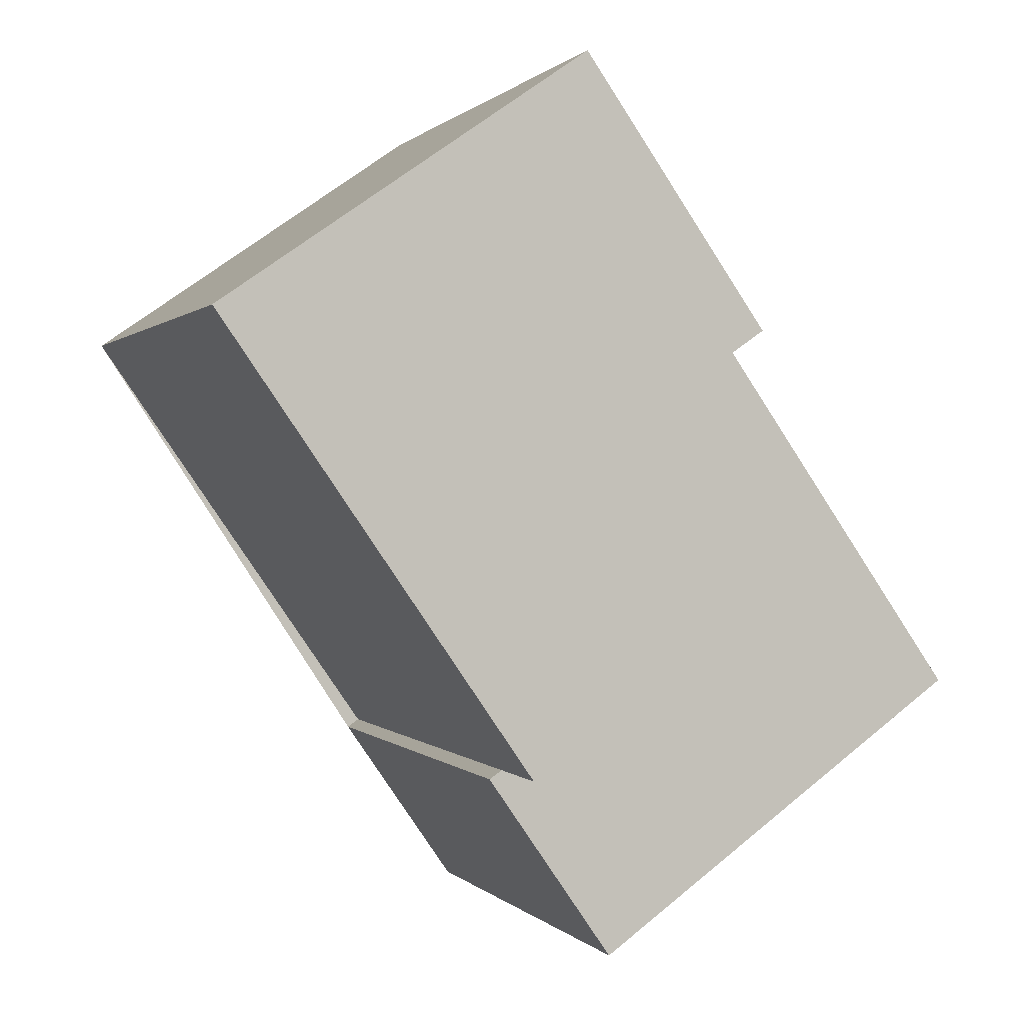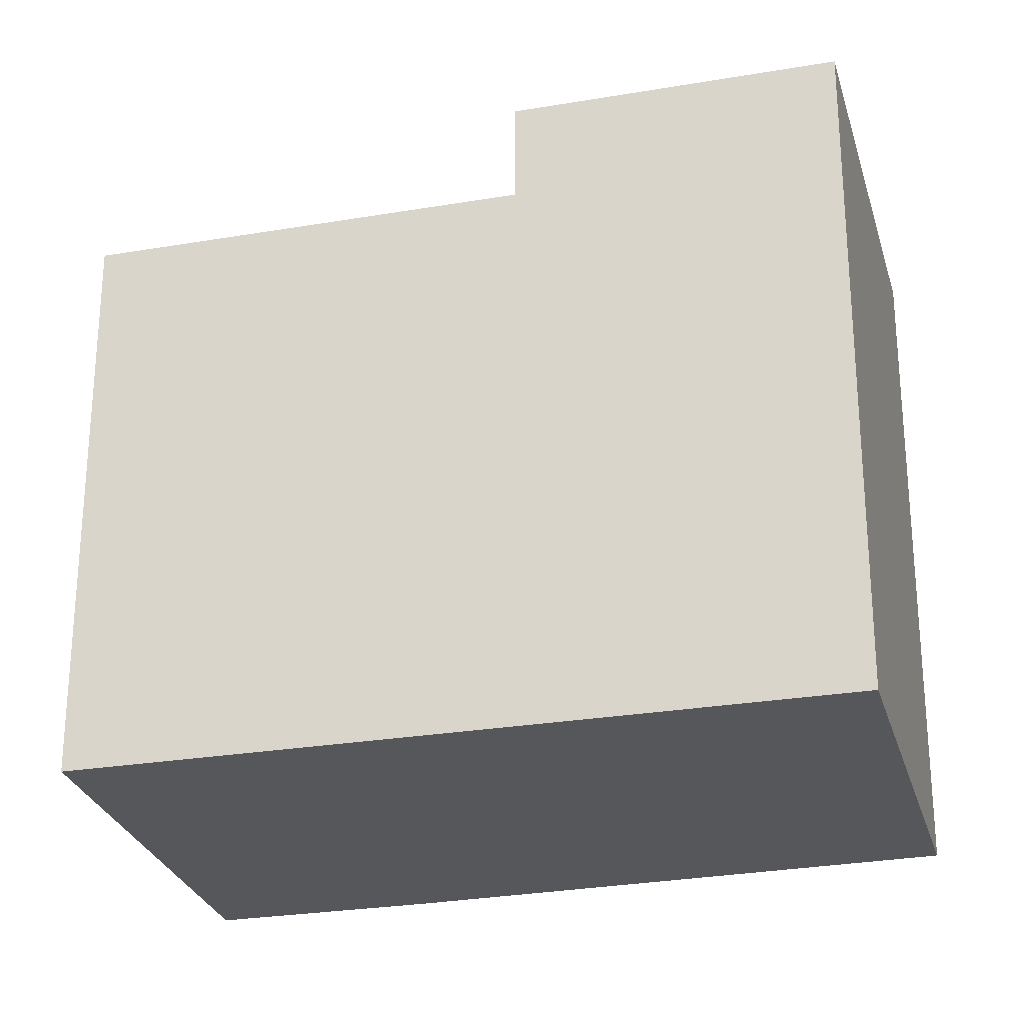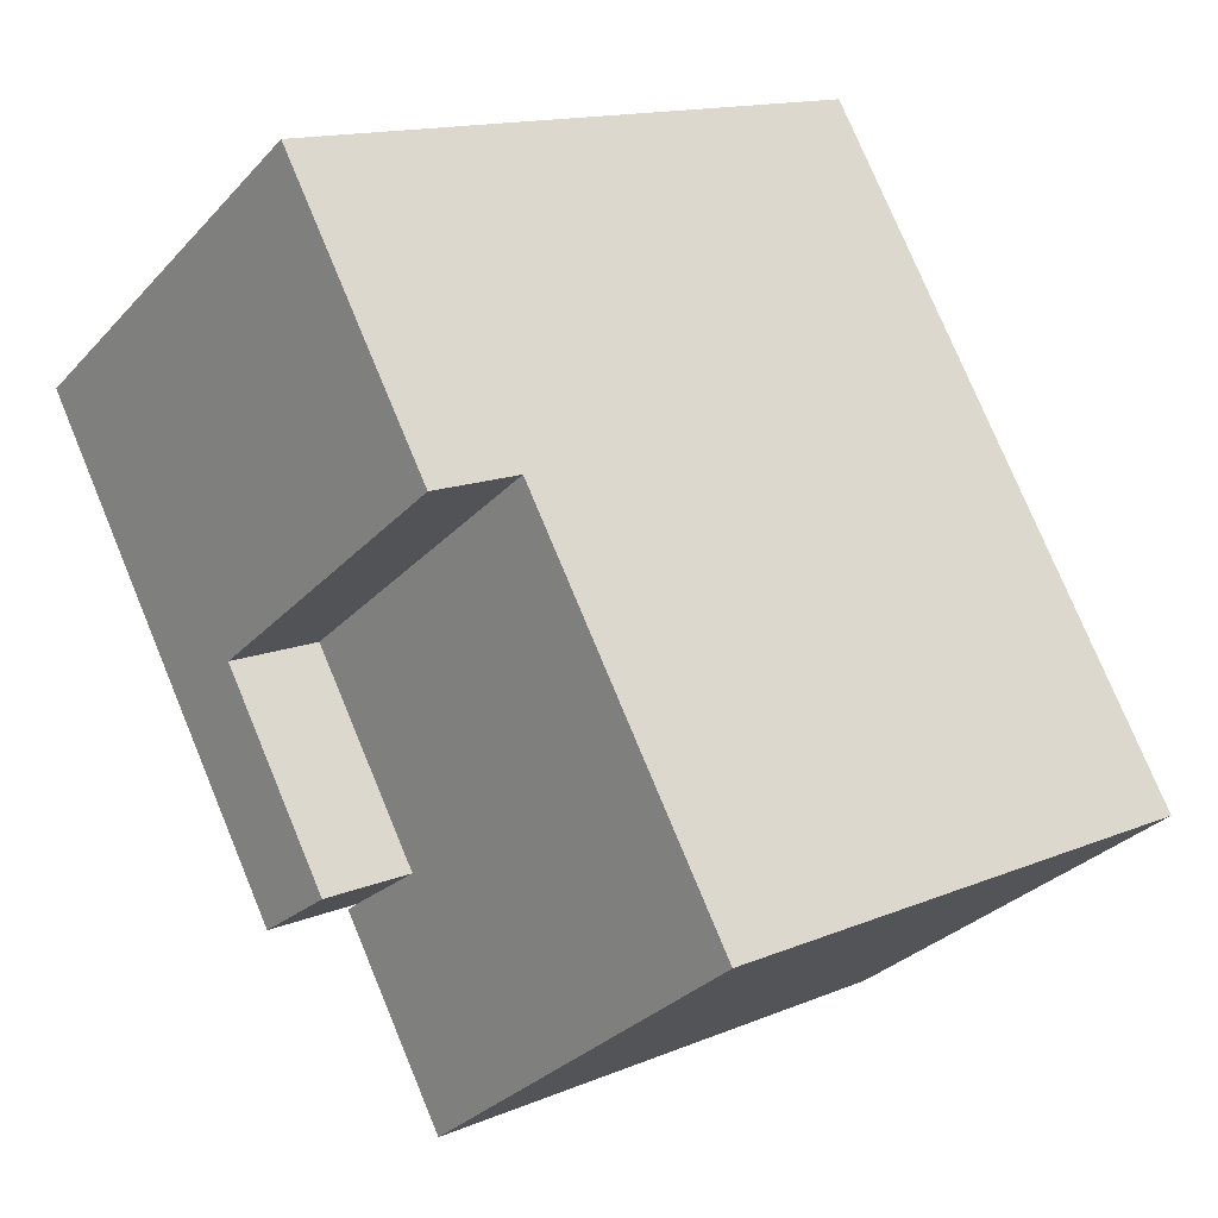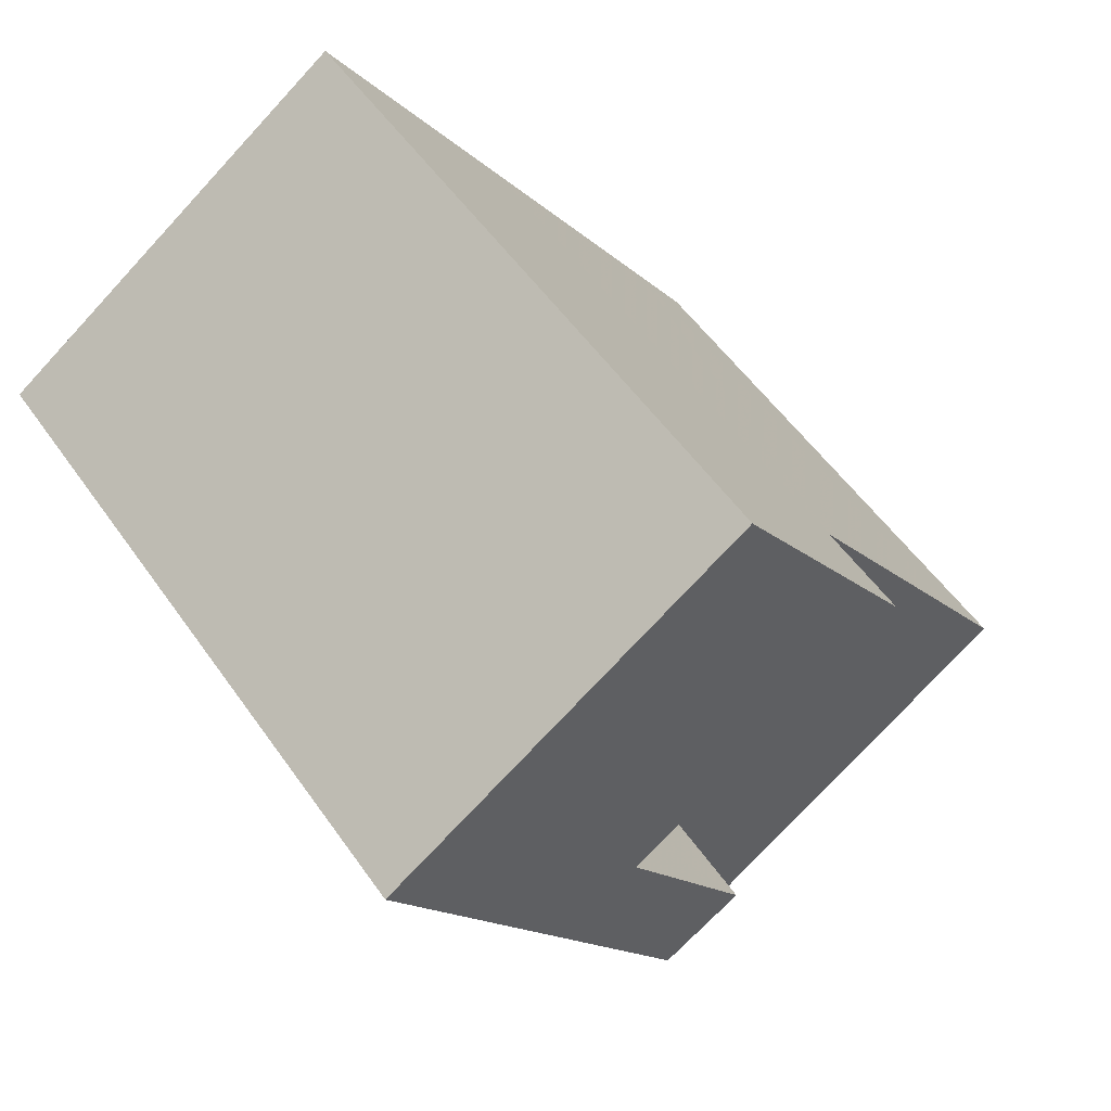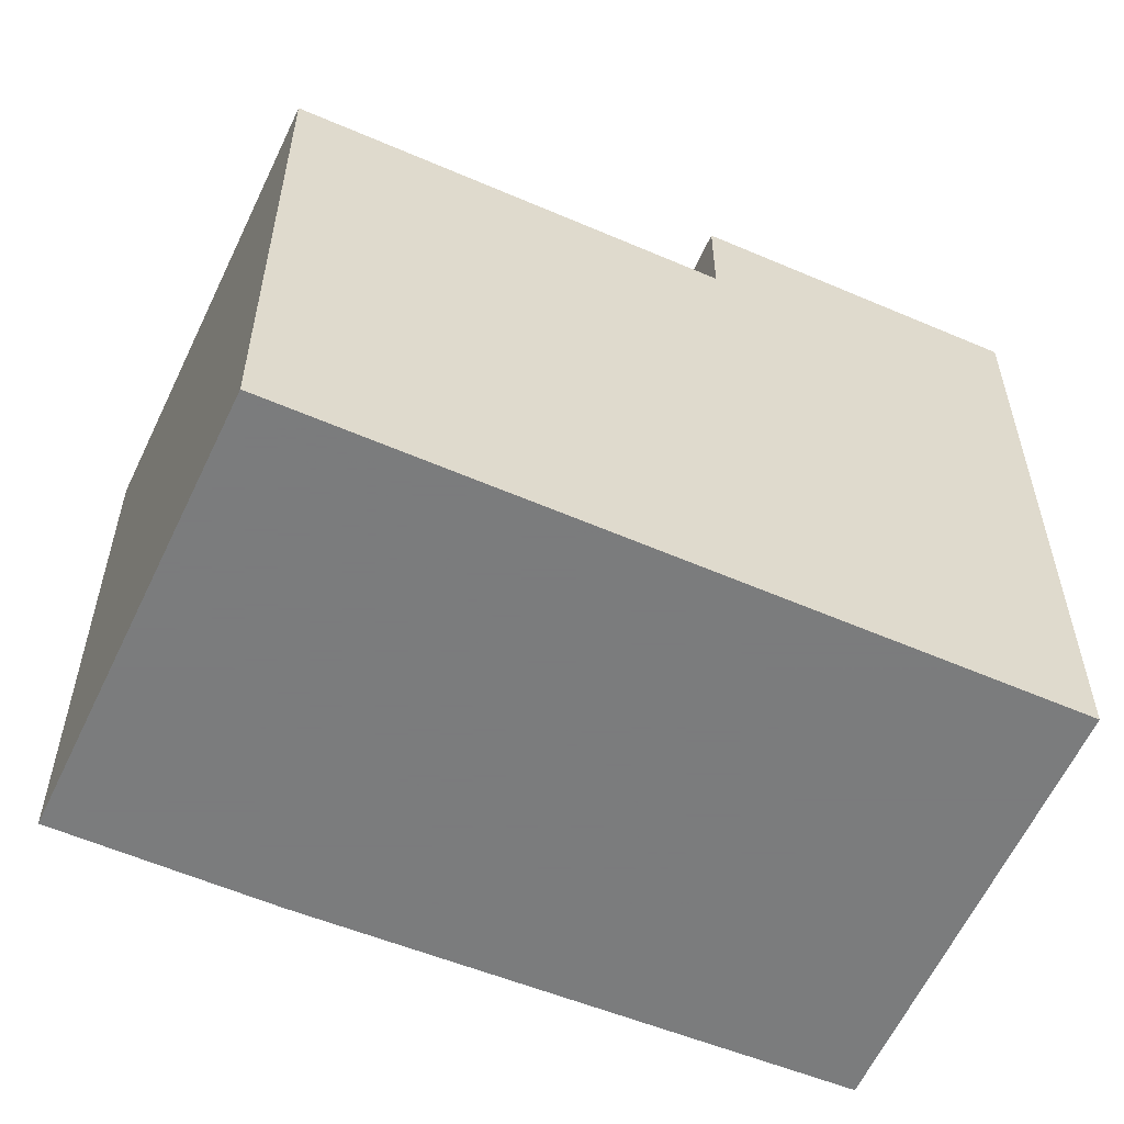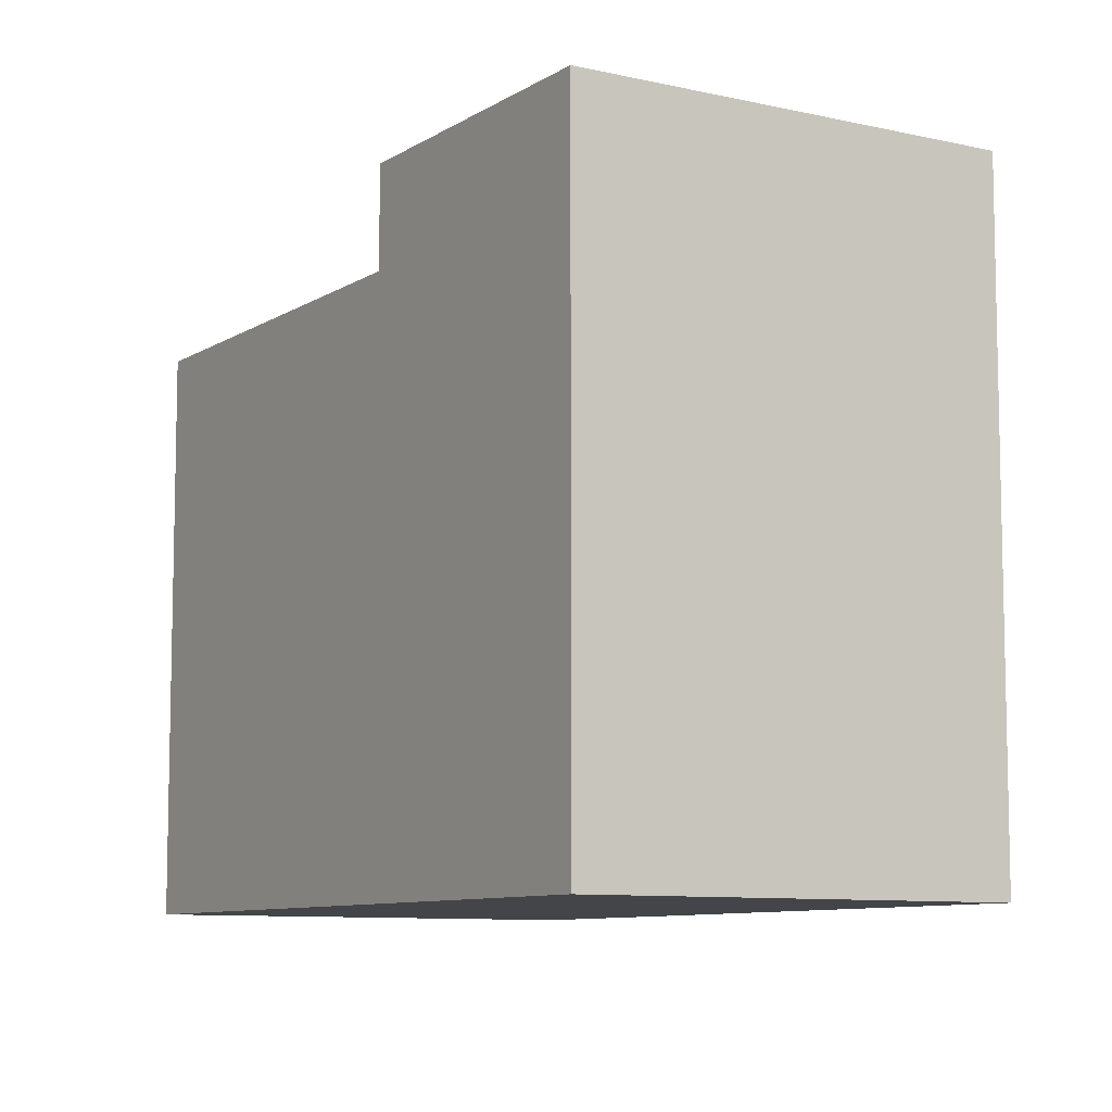
<metadata>
{"format":"obj","ext":"obj","renderer":"f3d","projection":"perspective","resolution":1024,"background":"white","views":[{"elev":0.5,"azim":161.7,"up":"+Z"},{"elev":-26.8,"azim":-40.4,"up":"+Y"},{"elev":14.2,"azim":-132.4,"up":"+Z"},{"elev":53.9,"azim":145.8,"up":"+Z"},{"elev":-58.6,"azim":-79.3,"up":"+Y"},{"elev":-8.7,"azim":2.8,"up":"+Y"}]}
</metadata>
<code>
v 577.1 -266.3 111.6
v 580.8 -266.3 117.1
v 571.2 -266.3 123.8
v 566.4 -266.3 116.8
v 561.2 -266.3 109.4
v 559.8 -266.3 107.3
v 564.4 -266.3 104
v 569.6 -266.3 100.2
v 573 -266.3 105
v 572.6 -266.3 105.3
v 577.1 -248.8 111.6
v 580.8 -248.8 117.1
v 571.2 -248.8 123.8
v 566.4 -248.8 116.8
v 573.9 -248.8 111.6
v 570.4 -248.8 106.6
v 572.6 -248.8 105.3
v 573 -251.4 105
v 572.6 -251.4 105.3
v 570.4 -251.4 106.6
v 573.9 -251.4 111.6
v 566.4 -251.4 116.8
v 561.2 -251.4 109.4
v 559.8 -251.4 107.3
v 564.4 -251.4 104
v 569.6 -251.4 100.2
g CityEngineShapeMaterial_466
f 2 1 10 9 8 7 6 5 4 3
f 12 11 17 16 15 14 13
f 19 18 26 25 24 23 22 21 20
f 15 21 22 14
f 16 20 21 15
f 17 19 20 16
f 1 10 17 11
f 10 9 18 19
f 9 8 26 18
f 8 7 25 26
f 7 6 24 25
f 6 5 23 24
f 5 4 22 23
f 4 3 13 14
f 3 2 12 13
f 2 1 11 12

</code>
